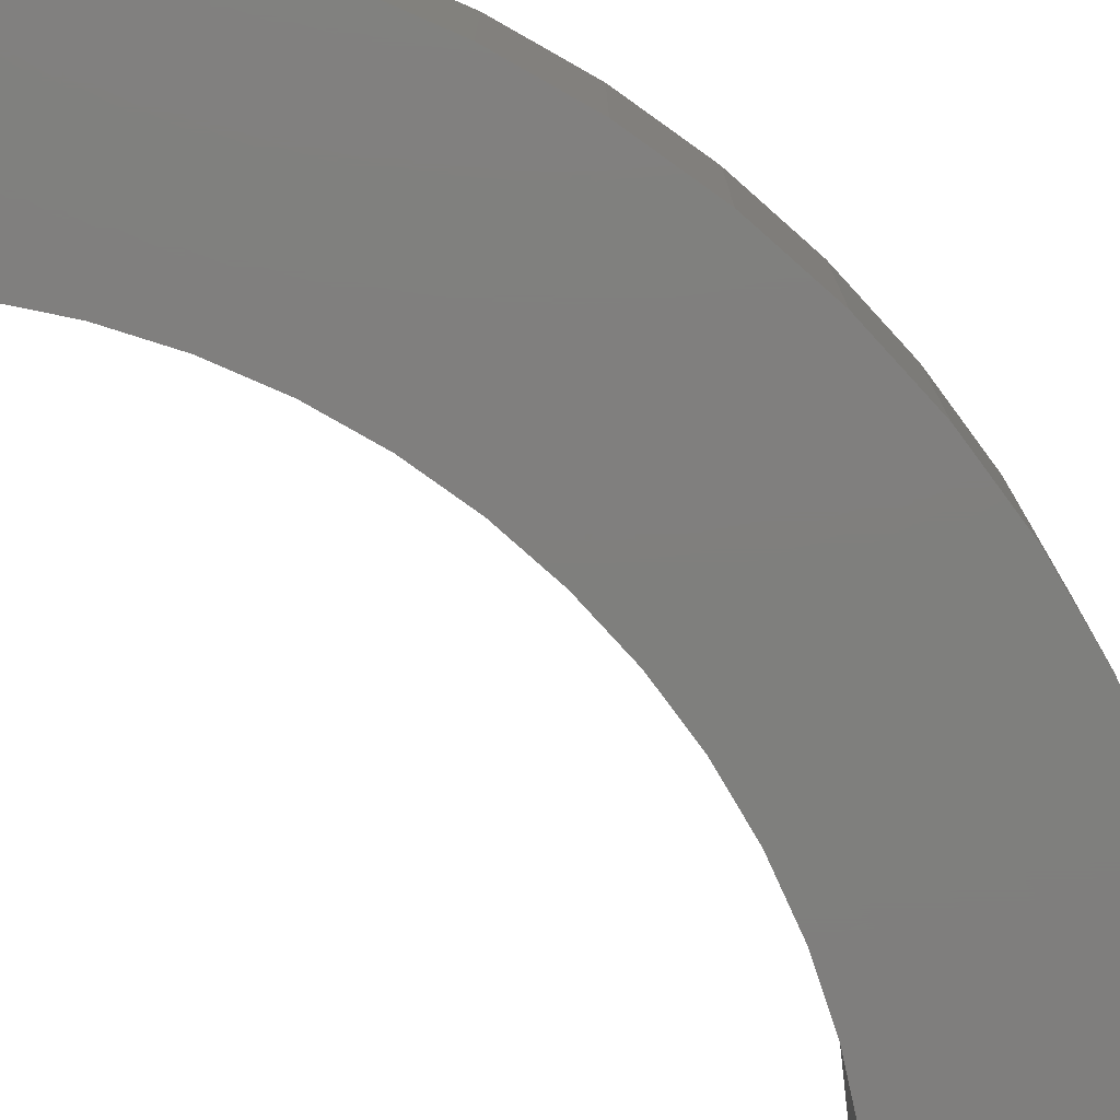
<metadata>
{"format":"stl","ext":"stl","renderer":"f3d","projection":"perspective","resolution":1024,"background":"white","views":[{"elev":-79.0,"azim":-134.6,"up":"+Z"}]}
</metadata>
<code>
# stl→obj: 440 verts, 884 faces
v -15.5 100 -5
v -15.3 103.8 5
v -15.3 103.8 -5
v -15.5 100 5
v -3.439 127.2 -5
v -6.099 124.5 5
v -3.439 127.2 5
v -6.099 124.5 -5
v -12.34 114.9 -5
v -10.6 118.3 5
v -10.6 118.3 -5
v -12.34 114.9 5
v -8.51 121.5 5
v -8.51 121.5 -5
v -14.7 107.6 -5
v -13.71 111.3 5
v -13.71 111.3 -5
v -14.7 107.6 5
v -12.34 85.11 -5
v -13.71 88.69 5
v -13.71 88.69 -5
v -12.34 85.11 5
v 2.15 76.5 5
v 5 76.5 5
v 4.973 77.02 5
v 2.138 76.72 5
v 4.891 77.54 5
v 4.973 75.98 5
v 2.103 76.95 5
v 4.755 78.05 5
v 2.138 76.28 5
v 2.045 77.16 5
v 4.568 78.53 5
v 4.891 75.46 5
v 1.964 77.37 5
v 4.33 79 5
v 2.103 76.05 5
v 1.862 77.58 5
v 4.045 79.44 5
v 4.755 74.95 5
v 1.739 77.76 5
v 3.716 79.85 5
v 2.045 75.84 5
v 1.598 77.94 5
v 3.346 80.22 5
v 4.568 74.47 5
v 1.439 78.1 5
v 2.939 80.55 5
v 1.964 75.63 5
v 1.264 78.24 5
v 2.879 80.58 5
v 4.33 74 5
v 1.862 75.42 5
v 0.6644 78.54 5
v 1.295 82.17 5
v 1.075 78.36 5
v 0.8745 78.46 5
v 0.447 78.6 5
v 0.2247 78.64 5
v 0 78.65 5
v -0.2247 78.64 5
v -0.447 78.6 5
v -0.6644 78.54 5
v -0.4603 84.34 5
v -0.8745 78.46 5
v -1.075 78.36 5
v -1.264 78.24 5
v -1.439 78.1 5
v -8.51 78.49 5
v -1.598 77.94 5
v -1.739 77.76 5
v -1.862 77.58 5
v -1.98 86.67 5
v -1.964 77.37 5
v -6.099 75.51 5
v -2.045 77.16 5
v -2.103 76.95 5
v -2.138 76.72 5
v -3.346 72.78 5
v -2.15 76.5 5
v -3.425 72.86 5
v -10.6 81.7 5
v -3.246 89.16 5
v -2.939 72.45 5
v -2.5 72.17 5
v -4.246 91.76 5
v -4.968 94.46 5
v -14.7 92.39 5
v -5.404 97.21 5
v -3.439 72.85 5
v -15.3 96.17 5
v -5.55 100 5
v -4.246 108.2 5
v -4.968 105.5 5
v -5.404 102.8 5
v 4.045 73.56 5
v 1.739 75.24 5
v 3.716 73.15 5
v 1.598 75.06 5
v 3.346 72.78 5
v 1.439 74.9 5
v 2.939 72.45 5
v 1.264 74.76 5
v 2.5 72.17 5
v 1.075 74.64 5
v 2.034 71.93 5
v 0.8745 74.54 5
v 1.545 71.74 5
v 0.6644 74.46 5
v 1.04 71.61 5
v 0.447 74.4 5
v 0.5226 71.53 5
v 0.2247 74.36 5
v 0 74.35 5
v 0 71.5 5
v -0.2247 74.36 5
v -0.5226 71.53 5
v -0.447 74.4 5
v -1.04 71.61 5
v -0.6644 74.46 5
v -1.545 71.74 5
v -0.8745 74.54 5
v -2.034 71.93 5
v -1.075 74.64 5
v -1.264 74.76 5
v -1.439 74.9 5
v -1.598 75.06 5
v -1.739 75.24 5
v -1.862 75.42 5
v -1.964 75.63 5
v -2.045 75.84 5
v -2.103 76.05 5
v -2.138 76.28 5
v 4.973 124 5
v 2.138 123.7 5
v 2.15 123.5 5
v 2.939 127.5 5
v 2.103 123.9 5
v 2.045 124.2 5
v 1.075 125.4 5
v 2.5 127.8 5
v 2.034 128.1 5
v 1.964 124.4 5
v 1.862 124.6 5
v 1.739 124.8 5
v 1.598 124.9 5
v 0.8745 125.5 5
v 1.545 128.3 5
v 1.439 125.1 5
v 1.264 125.2 5
v 0.6644 125.5 5
v 1.04 128.4 5
v 0.447 125.6 5
v 0.5226 128.5 5
v 0.2247 125.6 5
v 0 128.5 5
v 0 125.7 5
v -0.2247 125.6 5
v -0.5226 128.5 5
v -0.447 125.6 5
v -1.04 128.4 5
v -0.6644 125.5 5
v -1.545 128.3 5
v -0.8745 125.5 5
v -2.034 128.1 5
v -1.075 125.4 5
v -2.5 127.8 5
v -1.264 125.2 5
v -2.939 127.5 5
v -1.439 125.1 5
v -3.346 127.2 5
v -3.425 127.1 5
v -1.598 124.9 5
v -1.739 124.8 5
v -1.862 124.6 5
v -1.964 124.4 5
v -2.045 124.2 5
v 5 123.5 5
v 4.891 124.5 5
v 4.973 123 5
v 4.755 125 5
v 2.138 123.3 5
v 4.568 125.5 5
v 4.891 122.5 5
v 4.33 126 5
v 2.103 123.1 5
v 4.045 126.4 5
v 4.755 122 5
v 3.716 126.8 5
v 2.045 122.8 5
v 3.346 127.2 5
v 4.568 121.5 5
v 1.964 122.6 5
v 4.33 121 5
v 1.862 122.4 5
v 4.045 120.6 5
v 1.739 122.2 5
v 3.716 120.2 5
v 1.598 122.1 5
v 3.346 119.8 5
v 1.439 121.9 5
v 2.939 119.5 5
v 1.264 121.8 5
v 2.879 119.4 5
v 1.075 121.6 5
v 0.8745 121.5 5
v 0.6644 121.5 5
v 1.295 117.8 5
v 0.447 121.4 5
v 0.2247 121.4 5
v 0 121.3 5
v -0.2247 121.4 5
v -0.447 121.4 5
v -0.6644 121.5 5
v -0.4603 115.7 5
v -0.8745 121.5 5
v -1.075 121.6 5
v -1.264 121.8 5
v -1.439 121.9 5
v -1.598 122.1 5
v -1.862 122.4 5
v -1.739 122.2 5
v -1.964 122.6 5
v -2.045 122.8 5
v -2.103 123.1 5
v -2.138 123.3 5
v -2.15 123.5 5
v -2.103 123.9 5
v -2.138 123.7 5
v -1.98 113.3 5
v -3.246 110.8 5
v -6.099 75.51 -5
v -8.51 78.49 -5
v -14.7 92.39 -5
v -15.3 96.17 -5
v -3.439 72.85 -5
v 2.15 123.5 -5
v 5 123.5 -5
v 4.973 123 -5
v 2.138 123.3 -5
v 4.891 122.5 -5
v 4.973 124 -5
v 2.103 123.1 -5
v 4.755 122 -5
v 2.138 123.7 -5
v 2.045 122.8 -5
v 4.568 121.5 -5
v 4.891 124.5 -5
v 1.964 122.6 -5
v 4.33 121 -5
v 2.103 123.9 -5
v 1.862 122.4 -5
v 4.045 120.6 -5
v 4.755 125 -5
v 1.739 122.2 -5
v 3.716 120.2 -5
v 2.045 124.2 -5
v 1.598 122.1 -5
v 3.346 119.8 -5
v 4.568 125.5 -5
v 1.439 121.9 -5
v 2.939 119.5 -5
v 1.964 124.4 -5
v 1.264 121.8 -5
v 2.879 119.4 -5
v 4.33 126 -5
v 1.862 124.6 -5
v 0.6644 121.5 -5
v 1.295 117.8 -5
v 1.075 121.6 -5
v 0.8745 121.5 -5
v 0.447 121.4 -5
v 0.2247 121.4 -5
v 0 121.3 -5
v -0.2247 121.4 -5
v -0.447 121.4 -5
v -0.6644 121.5 -5
v -0.4603 115.7 -5
v -0.8745 121.5 -5
v -1.075 121.6 -5
v -1.264 121.8 -5
v -1.439 121.9 -5
v -1.598 122.1 -5
v -1.739 122.2 -5
v -1.862 122.4 -5
v -1.98 113.3 -5
v -1.964 122.6 -5
v -2.045 122.8 -5
v -2.103 123.1 -5
v -2.138 123.3 -5
v -3.346 127.2 -5
v -2.15 123.5 -5
v -3.425 127.1 -5
v -3.246 110.8 -5
v -2.939 127.5 -5
v -2.5 127.8 -5
v -4.246 108.2 -5
v -4.968 105.5 -5
v -5.404 102.8 -5
v -5.55 100 -5
v -4.246 91.76 -5
v -4.968 94.46 -5
v -5.404 97.21 -5
v 4.045 126.4 -5
v 1.739 124.8 -5
v 3.716 126.8 -5
v 1.598 124.9 -5
v 3.346 127.2 -5
v 1.439 125.1 -5
v 2.939 127.5 -5
v 1.264 125.2 -5
v 2.5 127.8 -5
v 1.075 125.4 -5
v 2.034 128.1 -5
v 0.8745 125.5 -5
v 1.545 128.3 -5
v 0.6644 125.5 -5
v 1.04 128.4 -5
v 0.447 125.6 -5
v 0.5226 128.5 -5
v 0.2247 125.6 -5
v 0 125.7 -5
v 0 128.5 -5
v -0.2247 125.6 -5
v -0.5226 128.5 -5
v -0.447 125.6 -5
v -1.04 128.4 -5
v -0.6644 125.5 -5
v -1.545 128.3 -5
v -0.8745 125.5 -5
v -2.034 128.1 -5
v -1.075 125.4 -5
v -1.264 125.2 -5
v -1.439 125.1 -5
v -1.598 124.9 -5
v -1.739 124.8 -5
v -1.862 124.6 -5
v -1.964 124.4 -5
v -2.045 124.2 -5
v -2.103 123.9 -5
v -2.138 123.7 -5
v 4.973 75.98 -5
v 2.138 76.28 -5
v 2.15 76.5 -5
v 2.939 72.45 -5
v 2.103 76.05 -5
v 2.045 75.84 -5
v 1.075 74.64 -5
v 2.5 72.17 -5
v 2.034 71.93 -5
v 1.964 75.63 -5
v 1.862 75.42 -5
v 1.739 75.24 -5
v 1.598 75.06 -5
v 0.8745 74.54 -5
v 1.545 71.74 -5
v 1.439 74.9 -5
v 1.264 74.76 -5
v 0.6644 74.46 -5
v 1.04 71.61 -5
v 0.447 74.4 -5
v 0.5226 71.53 -5
v 0.2247 74.36 -5
v 0 71.5 -5
v 0 74.35 -5
v -0.2247 74.36 -5
v -0.5226 71.53 -5
v -0.447 74.4 -5
v -1.04 71.61 -5
v -0.6644 74.46 -5
v -1.545 71.74 -5
v -0.8745 74.54 -5
v -2.034 71.93 -5
v -1.075 74.64 -5
v -2.5 72.17 -5
v -1.264 74.76 -5
v -2.939 72.45 -5
v -1.439 74.9 -5
v -3.346 72.78 -5
v -3.425 72.86 -5
v -1.598 75.06 -5
v -1.739 75.24 -5
v -1.862 75.42 -5
v -1.964 75.63 -5
v -2.045 75.84 -5
v 5 76.5 -5
v 4.891 75.46 -5
v 4.973 77.02 -5
v 4.755 74.95 -5
v 2.138 76.72 -5
v 4.568 74.47 -5
v 4.891 77.54 -5
v 4.33 74 -5
v 2.103 76.95 -5
v 4.045 73.56 -5
v 4.755 78.05 -5
v 3.716 73.15 -5
v 2.045 77.16 -5
v 3.346 72.78 -5
v 4.568 78.53 -5
v 1.964 77.37 -5
v 4.33 79 -5
v 1.862 77.58 -5
v 4.045 79.44 -5
v 1.739 77.76 -5
v 3.716 79.85 -5
v 1.598 77.94 -5
v 3.346 80.22 -5
v 1.439 78.1 -5
v 2.939 80.55 -5
v 1.264 78.24 -5
v 2.879 80.58 -5
v 1.075 78.36 -5
v 0.8745 78.46 -5
v 0.6644 78.54 -5
v 1.295 82.17 -5
v 0.447 78.6 -5
v 0.2247 78.64 -5
v 0 78.65 -5
v -0.2247 78.64 -5
v -0.447 78.6 -5
v -0.6644 78.54 -5
v -0.4603 84.34 -5
v -0.8745 78.46 -5
v -1.075 78.36 -5
v -1.264 78.24 -5
v -1.439 78.1 -5
v -1.598 77.94 -5
v -1.862 77.58 -5
v -1.739 77.76 -5
v -1.964 77.37 -5
v -2.045 77.16 -5
v -2.103 76.95 -5
v -2.138 76.72 -5
v -2.15 76.5 -5
v -2.103 76.05 -5
v -2.138 76.28 -5
v -1.98 86.67 -5
v -10.6 81.7 -5
v -3.246 89.16 -5
f 1 2 3
f 2 1 4
f 5 6 7
f 6 5 8
f 9 10 11
f 10 9 12
f 11 13 14
f 13 11 10
f 14 6 8
f 6 14 13
f 15 16 17
f 16 15 18
f 19 20 21
f 20 19 22
f 23 24 25
f 26 25 27
f 24 23 28
f 29 27 30
f 31 28 23
f 32 30 33
f 28 31 34
f 35 33 36
f 37 34 31
f 38 36 39
f 34 37 40
f 41 39 42
f 43 40 37
f 44 42 45
f 40 43 46
f 47 45 48
f 49 46 43
f 50 48 51
f 46 49 52
f 53 52 49
f 25 26 23
f 27 29 26
f 30 32 29
f 33 35 32
f 36 38 35
f 39 41 38
f 42 44 41
f 45 47 44
f 54 51 55
f 48 50 47
f 51 56 50
f 51 57 56
f 51 54 57
f 55 58 54
f 55 59 58
f 55 60 59
f 55 61 60
f 55 62 61
f 63 55 64
f 55 63 62
f 64 65 63
f 64 66 65
f 64 67 66
f 64 68 67
f 69 68 64
f 68 69 70
f 70 69 71
f 71 69 72
f 69 64 73
f 72 69 74
f 75 74 69
f 74 75 76
f 76 75 77
f 77 75 78
f 79 80 81
f 82 73 83
f 80 84 85
f 80 79 84
f 80 75 81
f 22 83 86
f 20 86 87
f 88 87 89
f 81 75 90
f 91 89 92
f 16 93 12
f 93 16 94
f 78 75 80
f 18 94 16
f 73 82 69
f 94 18 95
f 83 22 82
f 2 95 18
f 86 20 22
f 95 2 92
f 87 88 20
f 4 92 2
f 89 91 88
f 92 4 91
f 52 53 96
f 97 96 53
f 96 97 98
f 99 98 97
f 98 99 100
f 101 100 99
f 100 101 102
f 103 102 101
f 102 103 104
f 105 104 103
f 104 105 106
f 107 106 105
f 106 107 108
f 109 108 107
f 108 109 110
f 111 110 109
f 110 111 112
f 113 112 111
f 114 112 113
f 114 115 112
f 116 115 114
f 117 116 118
f 116 117 115
f 119 118 120
f 121 120 122
f 118 119 117
f 123 122 124
f 85 124 125
f 85 125 126
f 120 121 119
f 85 126 127
f 85 127 128
f 85 128 129
f 85 129 130
f 122 123 121
f 85 130 131
f 85 131 132
f 85 132 133
f 85 133 80
f 124 85 123
f 134 135 136
f 137 138 135
f 137 139 138
f 140 141 142
f 137 143 139
f 137 144 143
f 137 145 144
f 137 146 145
f 147 142 148
f 137 149 146
f 137 150 149
f 141 140 150
f 151 148 152
f 142 147 140
f 148 151 147
f 153 152 154
f 152 153 151
f 154 155 153
f 156 155 154
f 156 157 155
f 156 158 157
f 159 158 156
f 158 159 160
f 161 160 159
f 160 161 162
f 163 162 161
f 162 163 164
f 165 164 163
f 164 165 166
f 167 166 165
f 166 167 168
f 169 168 167
f 168 169 170
f 171 170 169
f 172 170 171
f 170 172 173
f 173 172 174
f 174 172 175
f 175 172 176
f 176 172 177
f 136 178 134
f 135 134 179
f 178 136 180
f 135 179 181
f 182 180 136
f 135 181 183
f 180 182 184
f 135 183 185
f 186 184 182
f 135 185 187
f 184 186 188
f 135 187 189
f 190 188 186
f 135 189 191
f 188 190 192
f 135 191 137
f 193 192 190
f 192 193 194
f 150 137 141
f 195 194 193
f 194 195 196
f 197 196 195
f 196 197 198
f 199 198 197
f 198 199 200
f 201 200 199
f 200 201 202
f 203 202 201
f 202 203 204
f 205 204 203
f 206 204 205
f 207 204 206
f 204 207 208
f 209 208 207
f 210 208 209
f 211 208 210
f 212 208 211
f 213 208 212
f 214 208 213
f 208 214 215
f 216 215 214
f 217 215 216
f 218 215 217
f 219 215 218
f 13 219 220
f 221 13 222
f 223 13 221
f 13 223 6
f 219 13 215
f 6 223 224
f 6 224 225
f 6 225 226
f 6 226 227
f 6 177 172
f 177 6 228
f 229 6 227
f 228 6 229
f 222 13 220
f 6 172 7
f 215 13 230
f 10 230 13
f 230 10 231
f 231 12 93
f 12 231 10
f 3 18 15
f 18 3 2
f 17 12 9
f 12 17 16
f 232 69 233
f 69 232 75
f 21 88 234
f 88 21 20
f 235 4 1
f 4 235 91
f 232 90 75
f 90 232 236
f 237 238 239
f 240 239 241
f 238 237 242
f 243 241 244
f 245 242 237
f 246 244 247
f 242 245 248
f 249 247 250
f 251 248 245
f 252 250 253
f 248 251 254
f 255 253 256
f 257 254 251
f 258 256 259
f 254 257 260
f 261 259 262
f 263 260 257
f 264 262 265
f 260 263 266
f 267 266 263
f 239 240 237
f 241 243 240
f 244 246 243
f 247 249 246
f 250 252 249
f 253 255 252
f 256 258 255
f 259 261 258
f 268 265 269
f 262 264 261
f 265 270 264
f 265 271 270
f 265 268 271
f 269 272 268
f 269 273 272
f 269 274 273
f 269 275 274
f 269 276 275
f 277 269 278
f 269 277 276
f 278 279 277
f 278 280 279
f 278 281 280
f 278 282 281
f 14 282 278
f 282 14 283
f 283 14 284
f 284 14 285
f 14 278 286
f 285 14 287
f 8 287 14
f 287 8 288
f 288 8 289
f 289 8 290
f 291 292 293
f 11 286 294
f 292 295 296
f 292 291 295
f 292 8 293
f 9 294 297
f 17 297 298
f 15 298 299
f 293 8 5
f 3 299 300
f 21 301 19
f 301 21 302
f 290 8 292
f 234 302 21
f 286 11 14
f 302 234 303
f 294 9 11
f 235 303 234
f 297 17 9
f 303 235 300
f 298 15 17
f 1 300 235
f 299 3 15
f 300 1 3
f 266 267 304
f 305 304 267
f 304 305 306
f 307 306 305
f 306 307 308
f 309 308 307
f 308 309 310
f 311 310 309
f 310 311 312
f 313 312 311
f 312 313 314
f 315 314 313
f 314 315 316
f 317 316 315
f 316 317 318
f 319 318 317
f 318 319 320
f 321 320 319
f 322 320 321
f 322 323 320
f 324 323 322
f 325 324 326
f 324 325 323
f 327 326 328
f 329 328 330
f 326 327 325
f 331 330 332
f 296 332 333
f 296 333 334
f 328 329 327
f 296 334 335
f 296 335 336
f 296 336 337
f 296 337 338
f 330 331 329
f 296 338 339
f 296 339 340
f 296 340 341
f 296 341 292
f 332 296 331
f 342 343 344
f 345 346 343
f 345 347 346
f 348 349 350
f 345 351 347
f 345 352 351
f 345 353 352
f 345 354 353
f 355 350 356
f 345 357 354
f 345 358 357
f 349 348 358
f 359 356 360
f 350 355 348
f 356 359 355
f 361 360 362
f 360 361 359
f 362 363 361
f 364 363 362
f 364 365 363
f 364 366 365
f 367 366 364
f 366 367 368
f 369 368 367
f 368 369 370
f 371 370 369
f 370 371 372
f 373 372 371
f 372 373 374
f 375 374 373
f 374 375 376
f 377 376 375
f 376 377 378
f 379 378 377
f 380 378 379
f 378 380 381
f 381 380 382
f 382 380 383
f 383 380 384
f 384 380 385
f 344 386 342
f 343 342 387
f 386 344 388
f 343 387 389
f 390 388 344
f 343 389 391
f 388 390 392
f 343 391 393
f 394 392 390
f 343 393 395
f 392 394 396
f 343 395 397
f 398 396 394
f 343 397 399
f 396 398 400
f 343 399 345
f 401 400 398
f 400 401 402
f 358 345 349
f 403 402 401
f 402 403 404
f 405 404 403
f 404 405 406
f 407 406 405
f 406 407 408
f 409 408 407
f 408 409 410
f 411 410 409
f 410 411 412
f 413 412 411
f 414 412 413
f 415 412 414
f 412 415 416
f 417 416 415
f 418 416 417
f 419 416 418
f 420 416 419
f 421 416 420
f 422 416 421
f 416 422 423
f 424 423 422
f 425 423 424
f 426 423 425
f 427 423 426
f 233 427 428
f 429 233 430
f 431 233 429
f 233 431 232
f 427 233 423
f 232 431 432
f 232 432 433
f 232 433 434
f 232 434 435
f 232 385 380
f 385 232 436
f 437 232 435
f 436 232 437
f 430 233 428
f 232 380 236
f 423 233 438
f 439 438 233
f 438 439 440
f 440 19 301
f 19 440 439
f 234 91 235
f 91 234 88
f 233 82 439
f 82 233 69
f 439 22 19
f 22 439 82
f 93 294 231
f 294 93 297
f 64 438 73
f 438 64 423
f 89 300 92
f 300 89 303
f 95 298 94
f 298 95 299
f 92 299 95
f 299 92 300
f 215 269 208
f 269 215 278
f 230 278 215
f 278 230 286
f 208 265 204
f 265 208 269
f 83 301 86
f 301 83 440
f 87 303 89
f 303 87 302
f 51 416 55
f 416 51 412
f 94 297 93
f 297 94 298
f 231 286 230
f 286 231 294
f 86 302 87
f 302 86 301
f 73 440 83
f 440 73 438
f 55 423 64
f 423 55 416
f 415 57 54
f 57 415 414
f 425 65 66
f 65 425 424
f 76 431 74
f 431 76 432
f 407 47 409
f 47 407 44
f 418 58 59
f 58 418 417
f 80 434 78
f 434 80 435
f 78 433 77
f 433 78 434
f 70 427 68
f 427 70 428
f 405 44 407
f 44 405 41
f 420 60 61
f 60 420 419
f 419 59 60
f 59 419 418
f 417 54 58
f 54 417 415
f 411 47 50
f 47 411 409
f 414 56 57
f 56 414 413
f 413 50 56
f 50 413 411
f 71 428 70
f 428 71 430
f 74 429 72
f 429 74 431
f 72 430 71
f 430 72 429
f 421 61 62
f 61 421 420
f 424 63 65
f 63 424 422
f 422 62 63
f 62 422 421
f 426 66 67
f 66 426 425
f 427 67 68
f 67 427 426
f 133 435 80
f 435 133 437
f 77 432 76
f 432 77 433
f 130 385 131
f 385 130 384
f 376 126 125
f 126 376 378
f 132 437 133
f 437 132 436
f 131 436 132
f 436 131 385
f 126 381 127
f 381 126 378
f 127 382 128
f 382 127 381
f 128 383 129
f 383 128 382
f 129 384 130
f 384 129 383
f 273 211 210
f 211 273 274
f 173 334 170
f 334 173 335
f 177 338 176
f 338 177 339
f 229 340 228
f 340 229 341
f 175 336 174
f 336 175 337
f 174 335 173
f 335 174 336
f 176 337 175
f 337 176 338
f 228 339 177
f 339 228 340
f 227 341 229
f 341 227 292
f 334 168 170
f 168 334 333
f 272 210 209
f 210 272 273
f 271 207 206
f 207 271 268
f 261 199 258
f 199 261 201
f 264 205 203
f 205 264 270
f 258 197 255
f 197 258 199
f 281 219 218
f 219 281 282
f 279 217 216
f 217 279 280
f 276 214 213
f 214 276 277
f 274 212 211
f 212 274 275
f 222 285 221
f 285 222 284
f 219 283 220
f 283 219 282
f 223 288 224
f 288 223 287
f 225 290 226
f 290 225 289
f 226 292 227
f 292 226 290
f 268 209 207
f 209 268 272
f 270 206 205
f 206 270 271
f 261 203 201
f 203 261 264
f 280 218 217
f 218 280 281
f 277 216 214
f 216 277 279
f 275 213 212
f 213 275 276
f 220 284 222
f 284 220 283
f 221 287 223
f 287 221 285
f 224 289 225
f 289 224 288
f 172 5 7
f 5 172 293
f 90 380 81
f 380 90 236
f 178 242 134
f 242 178 238
f 323 159 156
f 159 323 325
f 308 137 191
f 137 308 310
f 331 167 165
f 167 331 296
f 183 266 185
f 266 183 260
f 314 148 142
f 148 314 316
f 310 141 137
f 141 310 312
f 327 163 161
f 163 327 329
f 179 254 181
f 254 179 248
f 134 248 179
f 248 134 242
f 181 260 183
f 260 181 254
f 187 306 189
f 306 187 304
f 189 308 191
f 308 189 306
f 185 304 187
f 304 185 266
f 318 154 152
f 154 318 320
f 316 152 148
f 152 316 318
f 320 156 154
f 156 320 323
f 312 142 141
f 142 312 314
f 295 171 169
f 171 295 291
f 296 169 167
f 169 296 295
f 293 171 291
f 171 293 172
f 329 165 163
f 165 329 331
f 325 161 159
f 161 325 327
f 180 238 178
f 238 180 239
f 200 256 198
f 256 200 259
f 265 202 204
f 202 265 262
f 196 250 194
f 250 196 253
f 192 244 188
f 244 192 247
f 198 253 196
f 253 198 256
f 262 200 202
f 200 262 259
f 194 247 192
f 247 194 250
f 184 239 180
f 239 184 241
f 188 241 184
f 241 188 244
f 410 51 48
f 51 410 412
f 33 402 36
f 402 33 400
f 36 404 39
f 404 36 402
f 28 386 24
f 386 28 342
f 98 395 96
f 395 98 397
f 369 117 119
f 117 369 367
f 379 81 380
f 81 379 79
f 27 396 30
f 396 27 392
f 30 400 33
f 400 30 396
f 42 408 45
f 408 42 406
f 39 406 42
f 406 39 404
f 408 48 45
f 48 408 410
f 24 388 25
f 388 24 386
f 364 112 115
f 112 364 362
f 362 110 112
f 110 362 360
f 360 108 110
f 108 360 356
f 345 100 102
f 100 345 399
f 350 104 106
f 104 350 349
f 52 391 46
f 391 52 393
f 367 115 117
f 115 367 364
f 373 121 123
f 121 373 371
f 377 85 84
f 85 377 375
f 25 392 27
f 392 25 388
f 34 342 28
f 342 34 387
f 40 387 34
f 387 40 389
f 356 106 108
f 106 356 350
f 100 397 98
f 397 100 399
f 349 102 104
f 102 349 345
f 46 389 40
f 389 46 391
f 96 393 52
f 393 96 395
f 371 119 121
f 119 371 369
f 375 123 85
f 123 375 373
f 379 84 79
f 84 379 377
f 403 41 405
f 41 403 38
f 343 23 344
f 23 343 31
f 390 29 394
f 29 390 26
f 344 26 390
f 26 344 23
f 347 37 346
f 37 347 43
f 401 38 403
f 38 401 35
f 398 35 401
f 35 398 32
f 394 32 398
f 32 394 29
f 346 31 343
f 31 346 37
f 357 99 354
f 99 357 101
f 354 97 353
f 97 354 99
f 352 49 351
f 49 352 53
f 353 53 352
f 53 353 97
f 365 116 114
f 116 365 366
f 361 113 111
f 113 361 363
f 348 107 105
f 107 348 355
f 355 109 107
f 109 355 359
f 357 103 101
f 103 357 358
f 358 105 103
f 105 358 348
f 351 43 347
f 43 351 49
f 363 114 113
f 114 363 365
f 359 111 109
f 111 359 361
f 372 124 122
f 124 372 374
f 374 125 124
f 125 374 376
f 370 122 120
f 122 370 372
f 366 118 116
f 118 366 368
f 368 120 118
f 120 368 370
f 237 135 245
f 135 237 136
f 324 157 158
f 157 324 322
f 307 149 309
f 149 307 146
f 332 164 166
f 164 332 330
f 263 144 267
f 144 263 143
f 317 147 151
f 147 317 315
f 313 150 140
f 150 313 311
f 328 160 162
f 160 328 326
f 251 139 257
f 139 251 138
f 245 138 251
f 138 245 135
f 257 143 263
f 143 257 139
f 305 146 307
f 146 305 145
f 267 145 305
f 145 267 144
f 321 153 155
f 153 321 319
f 319 151 153
f 151 319 317
f 322 155 157
f 155 322 321
f 315 140 147
f 140 315 313
f 311 149 150
f 149 311 309
f 333 166 168
f 166 333 332
f 330 162 164
f 162 330 328
f 326 158 160
f 158 326 324
f 240 136 237
f 136 240 182
f 252 193 249
f 193 252 195
f 246 186 243
f 186 246 190
f 255 195 252
f 195 255 197
f 249 190 246
f 190 249 193
f 243 182 240
f 182 243 186

</code>
